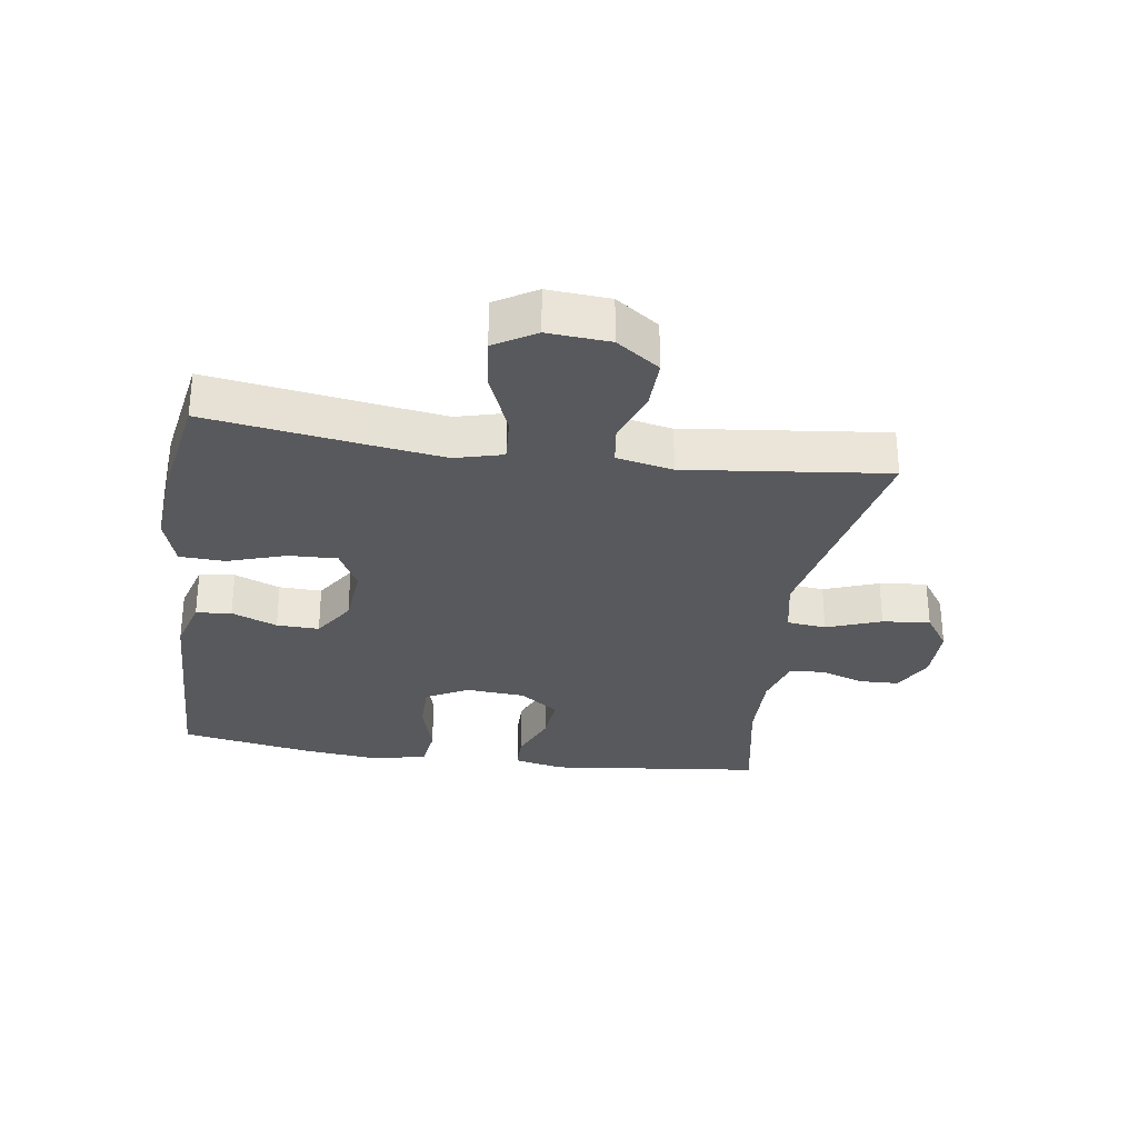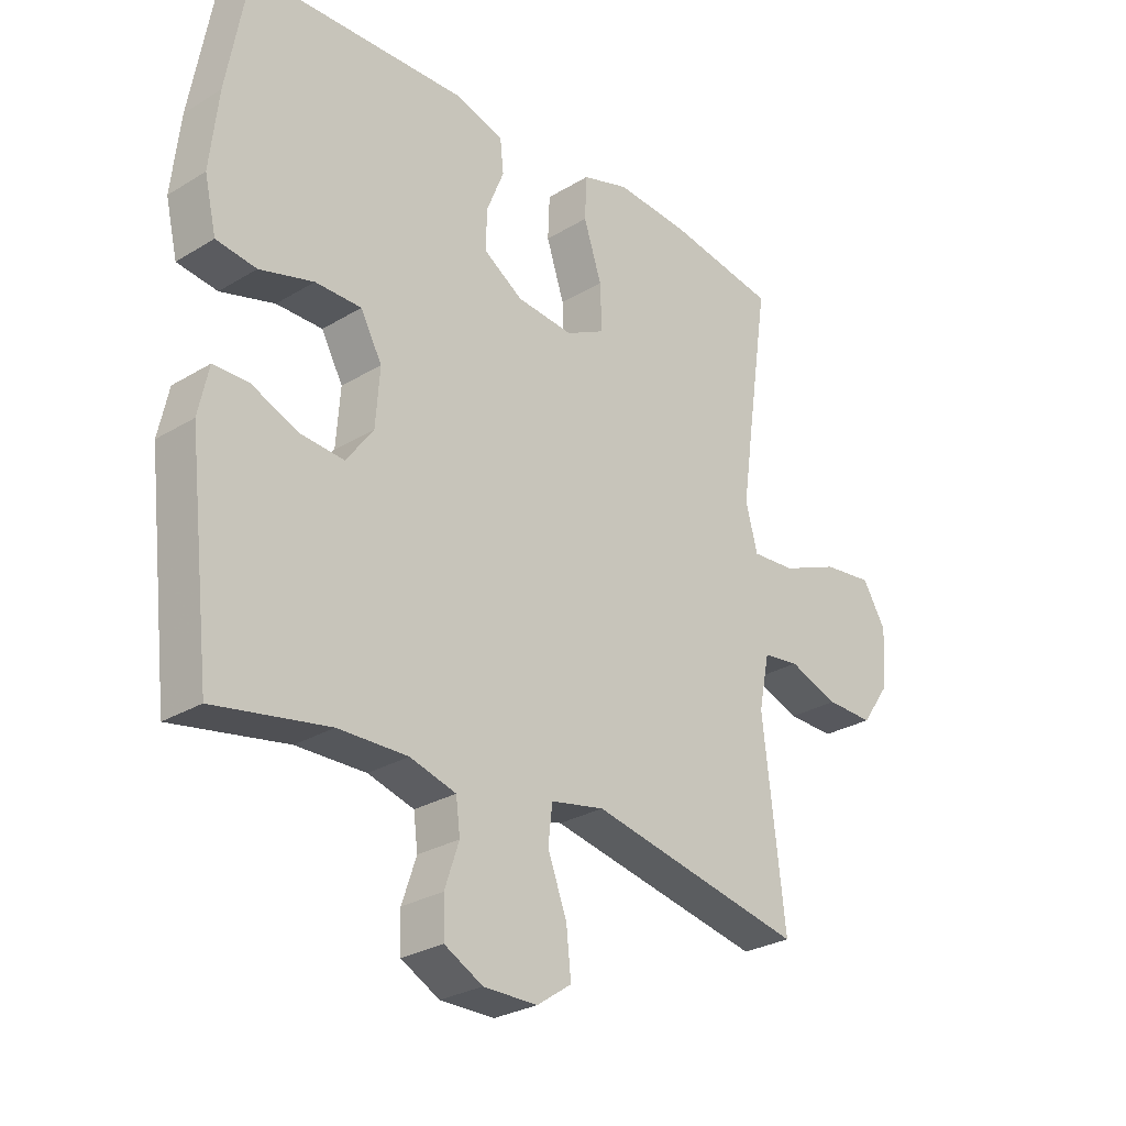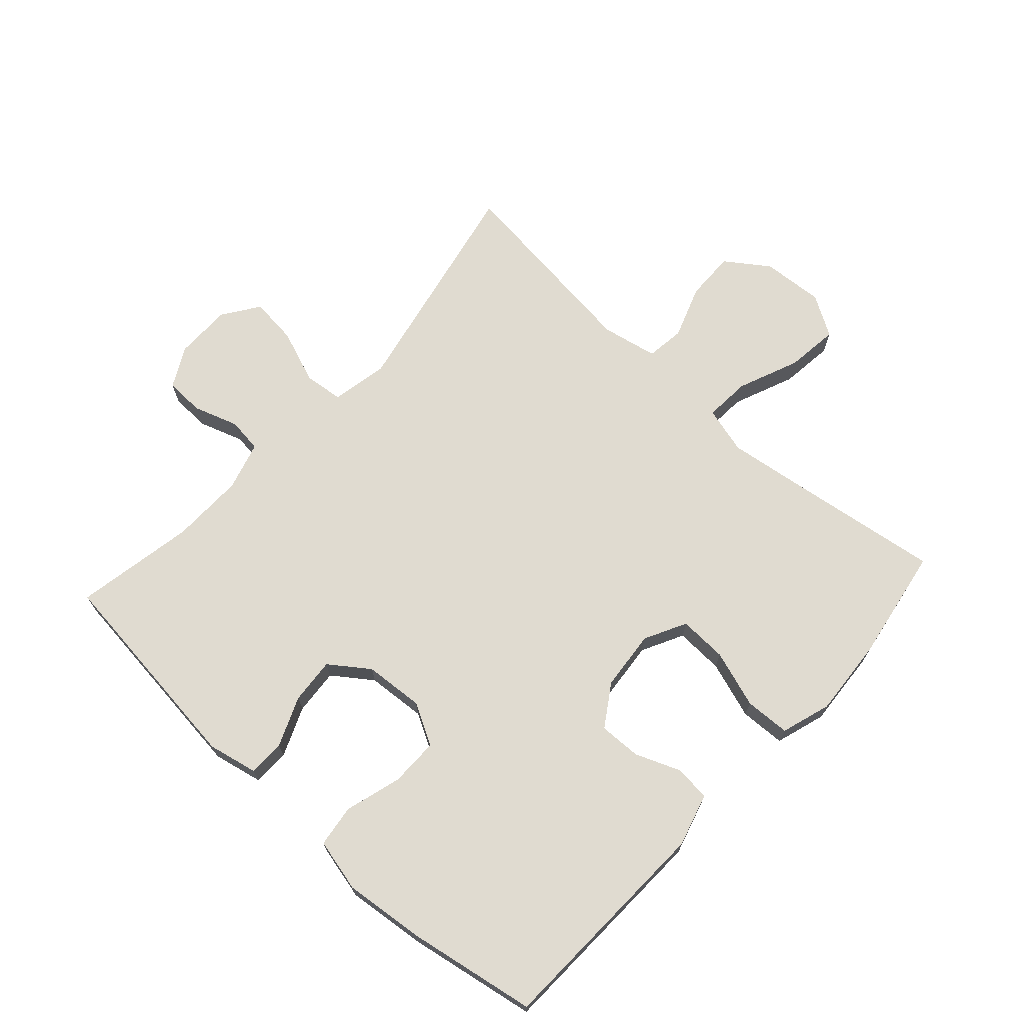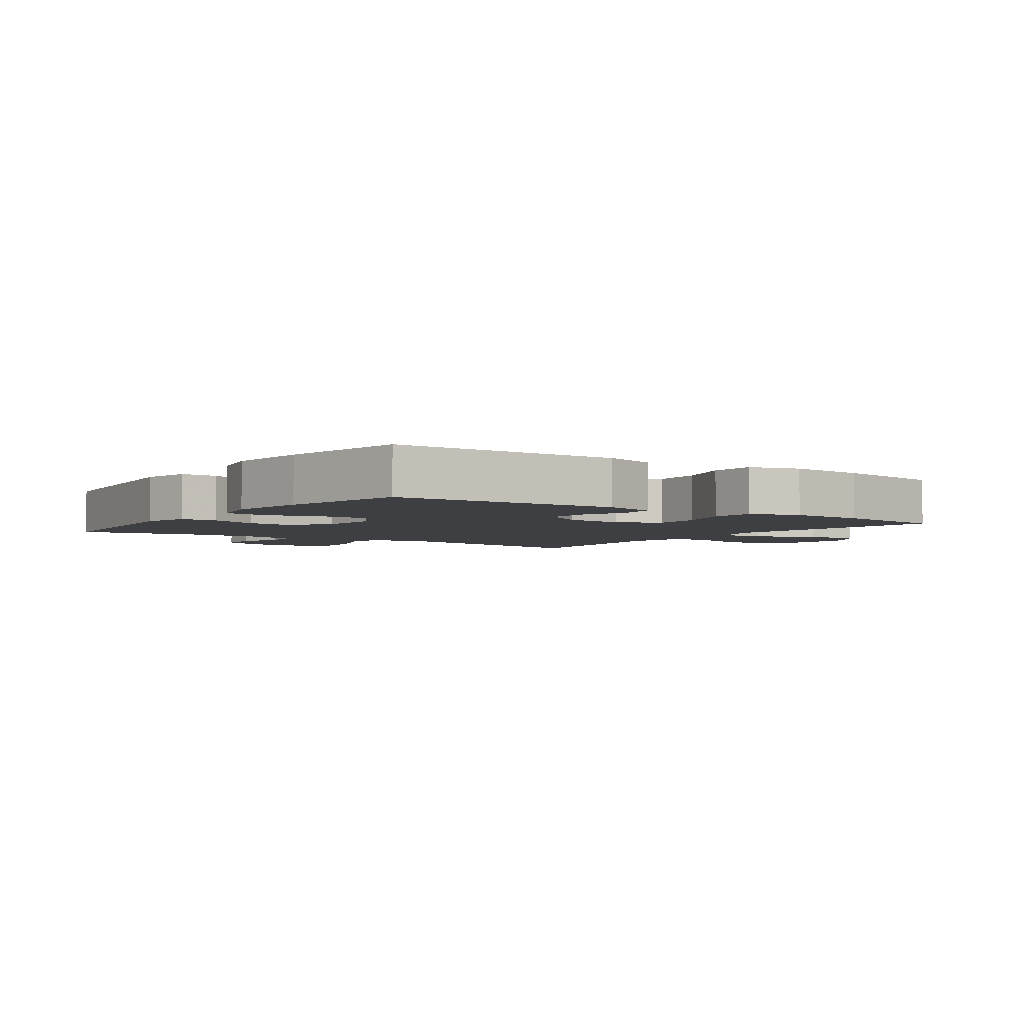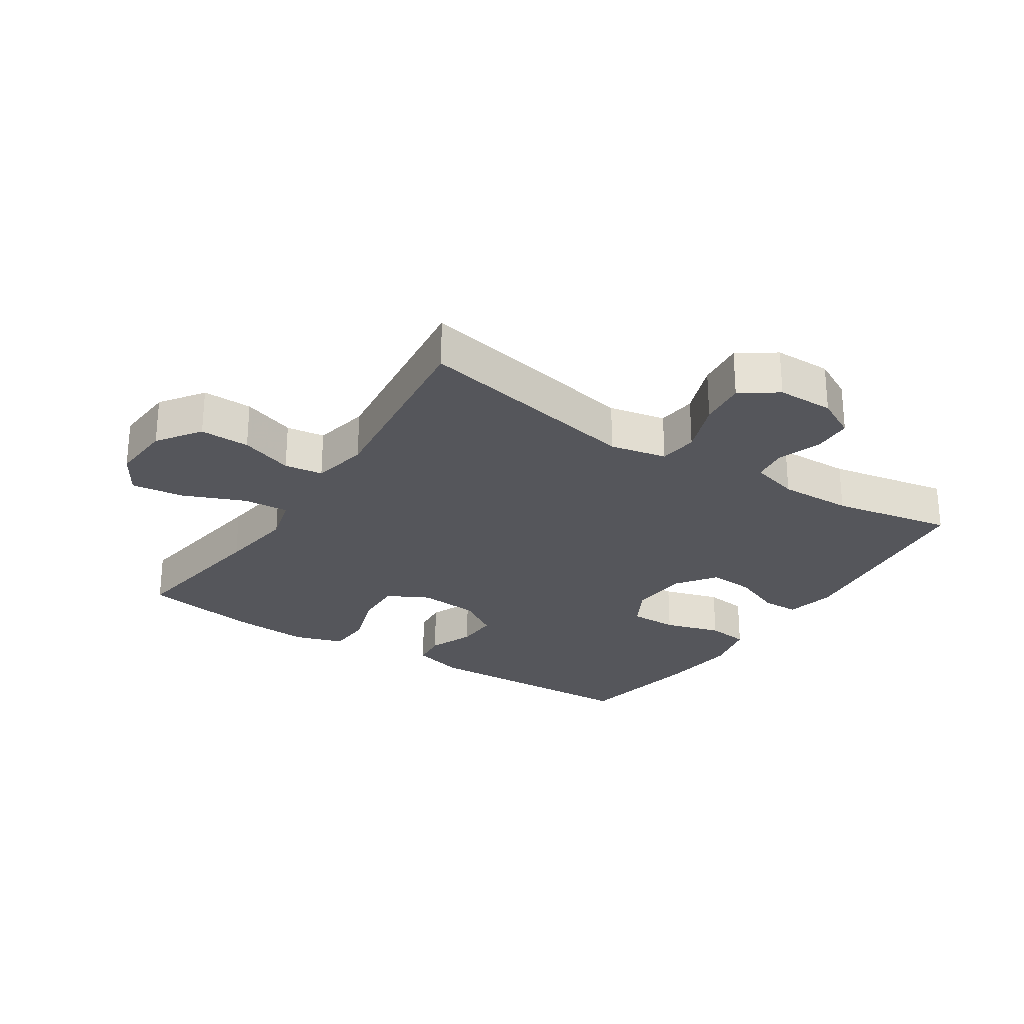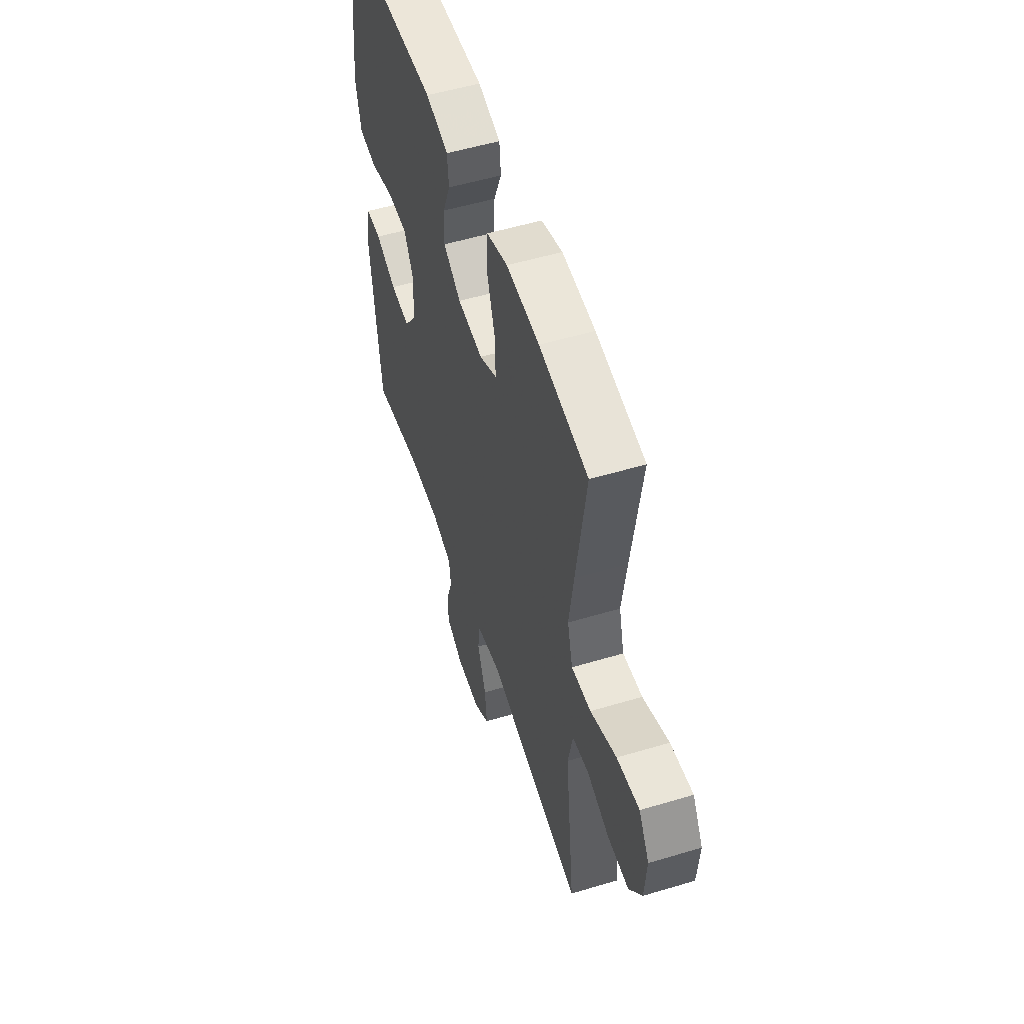
<metadata>
{"format":"obj","ext":"obj","renderer":"f3d","projection":"perspective","resolution":1024,"background":"white","views":[{"elev":-30.2,"azim":81.6,"up":"+Y"},{"elev":-27.8,"azim":-47.3,"up":"+Z"},{"elev":69.9,"azim":-47.6,"up":"+Y"},{"elev":-3.8,"azim":-35.2,"up":"+Y"},{"elev":-26.3,"azim":147.0,"up":"+Y"},{"elev":53.4,"azim":72.2,"up":"+Z"}]}
</metadata>
<code>
v 0.5 0.07 0.5
v 0.464 0.07 0.255
v 0.447 0.07 0.134
v 0.467 0.07 0.059
v 0.54 0.07 0.064
v 0.637 0.07 0.104
v 0.721 0.07 0.114
v 0.76 0.07 0.049
v 0.753 0.07 -0.049
v 0.705 0.07 -0.117
v 0.626 0.07 -0.115
v 0.542 0.07 -0.085
v 0.481 0.07 -0.093
v 0.463 0.07 -0.182
v 0.5 0.07 -0.5
v 0.138 0.07 -0.426
v 0.048 0.07 -0.444
v 0.041 0.07 -0.506
v 0.073 0.07 -0.592
v 0.081 0.07 -0.667
v 0.023 0.07 -0.707
v -0.067 0.07 -0.707
v -0.131 0.07 -0.673
v -0.133 0.07 -0.611
v -0.109 0.07 -0.54
v -0.116 0.07 -0.485
v -0.193 0.07 -0.463
v -0.309 0.07 -0.465
v -0.5 0.07 -0.5
v -0.539 0.07 -0.162
v -0.522 0.07 -0.083
v -0.464 0.07 -0.082
v -0.385 0.07 -0.115
v -0.312 0.07 -0.121
v -0.267 0.07 -0.059
v -0.26 0.07 0.035
v -0.296 0.07 0.101
v -0.373 0.07 0.101
v -0.463 0.07 0.075
v -0.53 0.07 0.084
v -0.55 0.07 0.169
v -0.536 0.07 0.297
v -0.5 0.07 0.5
v -0.141 0.07 0.512
v -0.057 0.07 0.488
v -0.051 0.07 0.432
v -0.08 0.07 0.36
v -0.082 0.07 0.293
v -0.016 0.07 0.25
v 0.079 0.07 0.241
v 0.145 0.07 0.275
v 0.142 0.07 0.352
v 0.112 0.07 0.443
v 0.115 0.07 0.515
v 0.194 0.07 0.54
v 0.317 0.07 0.531
v 0.5 0 0.5
v 0.464 0 0.255
v 0.447 0 0.134
v 0.467 0 0.059
v 0.54 0 0.064
v 0.637 0 0.104
v 0.721 0 0.114
v 0.76 0 0.049
v 0.753 0 -0.049
v 0.705 0 -0.117
v 0.626 0 -0.115
v 0.542 0 -0.085
v 0.481 0 -0.093
v 0.463 0 -0.182
v 0.5 0 -0.5
v 0.138 0 -0.426
v 0.048 0 -0.444
v 0.041 0 -0.506
v 0.073 0 -0.592
v 0.081 0 -0.667
v 0.023 0 -0.707
v -0.067 0 -0.707
v -0.131 0 -0.673
v -0.133 0 -0.611
v -0.109 0 -0.54
v -0.116 0 -0.485
v -0.193 0 -0.463
v -0.309 0 -0.465
v -0.5 0 -0.5
v -0.539 0 -0.162
v -0.522 0 -0.083
v -0.464 0 -0.082
v -0.385 0 -0.115
v -0.312 0 -0.121
v -0.267 0 -0.059
v -0.26 0 0.035
v -0.296 0 0.101
v -0.373 0 0.101
v -0.463 0 0.075
v -0.53 0 0.084
v -0.55 0 0.169
v -0.536 0 0.297
v -0.5 0 0.5
v -0.141 0 0.512
v -0.057 0 0.488
v -0.051 0 0.432
v -0.08 0 0.36
v -0.082 0 0.293
v -0.016 0 0.25
v 0.079 0 0.241
v 0.145 0 0.275
v 0.142 0 0.352
v 0.112 0 0.443
v 0.115 0 0.515
v 0.194 0 0.54
v 0.317 0 0.531
f 56 1 2
f 55 56 2
f 54 55 2
f 53 54 2
f 52 53 2
f 51 52 2 3
f 50 51 3 4
f 49 50 4
f 45 46 47
f 44 45 47
f 43 44 47
f 42 43 47
f 41 42 47
f 40 41 47
f 39 40 47
f 38 39 47
f 37 38 47 48
f 36 37 48 49
f 31 32 33
f 30 31 33
f 29 30 33
f 28 29 33
f 27 28 33 34
f 26 27 34 35
f 23 24 25
f 22 23 25
f 21 22 25
f 20 21 25
f 19 20 25
f 18 19 25
f 17 18 25 26
f 14 15 16
f 13 14 16 17
f 10 11 12
f 9 10 12
f 8 9 12
f 7 8 12
f 6 7 12
f 5 6 12
f 4 5 12 13
f 35 36 49
f 26 35 49
f 17 26 49
f 13 17 49
f 4 13 49
f 58 57 112
f 58 112 111
f 58 111 110
f 58 110 109
f 58 109 108
f 59 58 108 107
f 60 59 107 106
f 60 106 105
f 103 102 101
f 103 101 100
f 103 100 99
f 103 99 98
f 103 98 97
f 103 97 96
f 103 96 95
f 103 95 94
f 104 103 94 93
f 105 104 93 92
f 89 88 87
f 89 87 86
f 89 86 85
f 89 85 84
f 90 89 84 83
f 91 90 83 82
f 81 80 79
f 81 79 78
f 81 78 77
f 81 77 76
f 81 76 75
f 81 75 74
f 82 81 74 73
f 72 71 70
f 73 72 70 69
f 68 67 66
f 68 66 65
f 68 65 64
f 68 64 63
f 68 63 62
f 68 62 61
f 69 68 61 60
f 105 92 91
f 105 91 82
f 105 82 73
f 105 73 69
f 105 69 60
f 1 57 58 2
f 2 58 59 3
f 3 59 60 4
f 4 60 61 5
f 5 61 62 6
f 6 62 63 7
f 7 63 64 8
f 8 64 65 9
f 9 65 66 10
f 10 66 67 11
f 11 67 68 12
f 12 68 69 13
f 13 69 70 14
f 14 70 71 15
f 15 71 72 16
f 16 72 73 17
f 17 73 74 18
f 18 74 75 19
f 19 75 76 20
f 20 76 77 21
f 21 77 78 22
f 22 78 79 23
f 23 79 80 24
f 24 80 81 25
f 25 81 82 26
f 26 82 83 27
f 27 83 84 28
f 28 84 85 29
f 29 85 86 30
f 30 86 87 31
f 31 87 88 32
f 32 88 89 33
f 33 89 90 34
f 34 90 91 35
f 35 91 92 36
f 36 92 93 37
f 37 93 94 38
f 38 94 95 39
f 39 95 96 40
f 40 96 97 41
f 41 97 98 42
f 42 98 99 43
f 43 99 100 44
f 44 100 101 45
f 45 101 102 46
f 46 102 103 47
f 47 103 104 48
f 48 104 105 49
f 49 105 106 50
f 50 106 107 51
f 51 107 108 52
f 52 108 109 53
f 53 109 110 54
f 54 110 111 55
f 55 111 112 56
f 56 112 57 1

</code>
